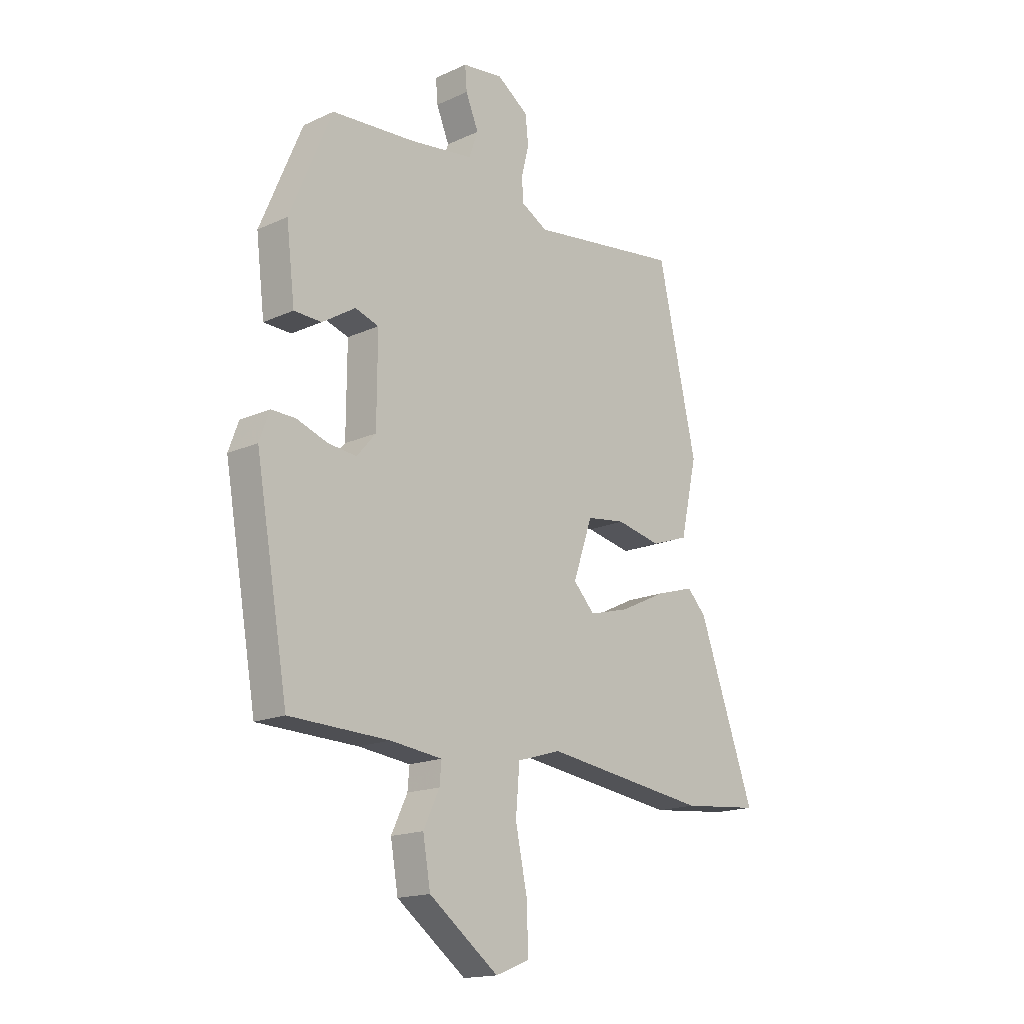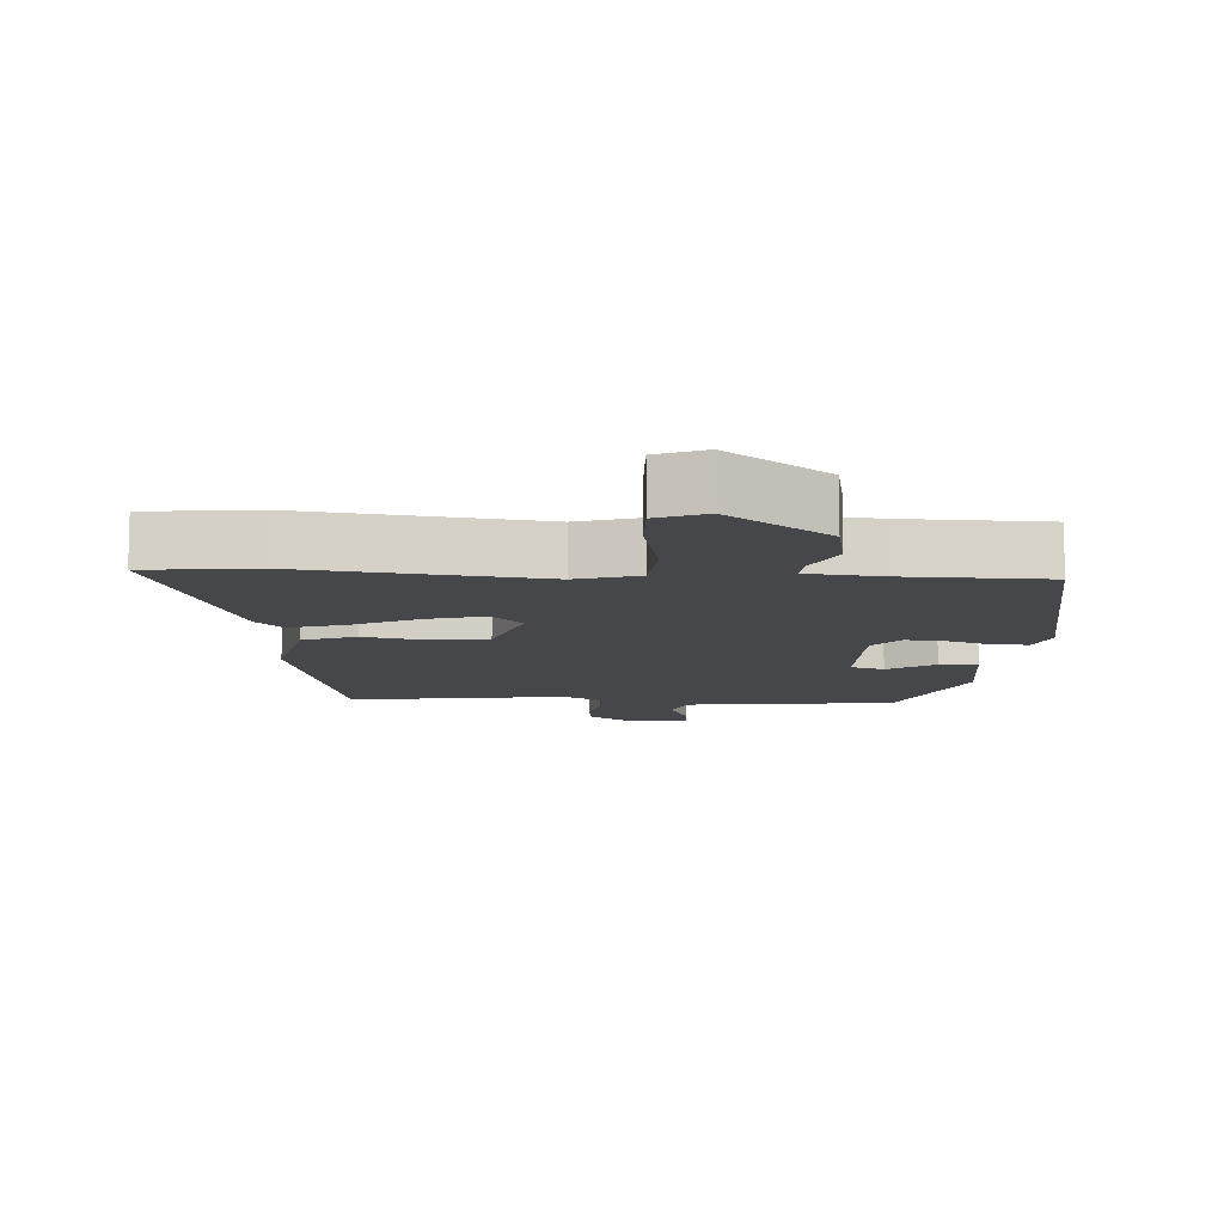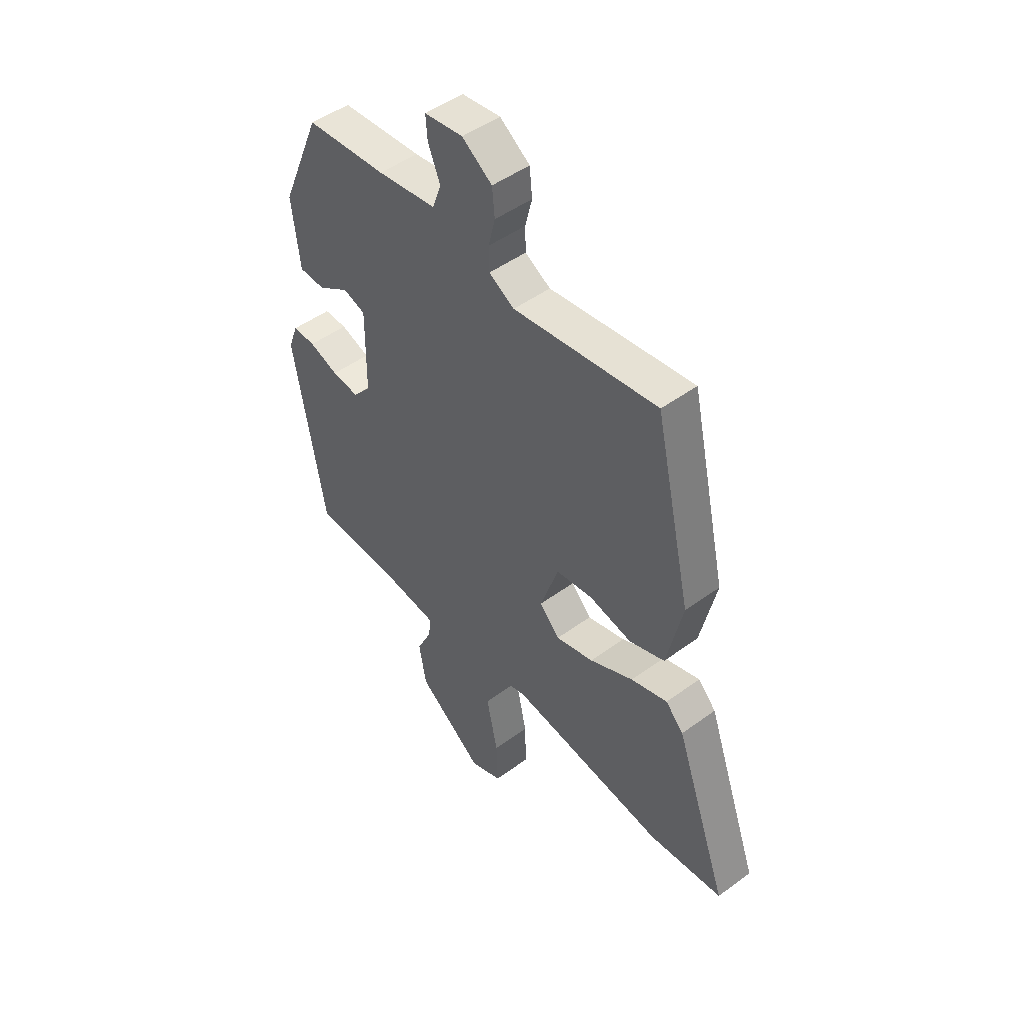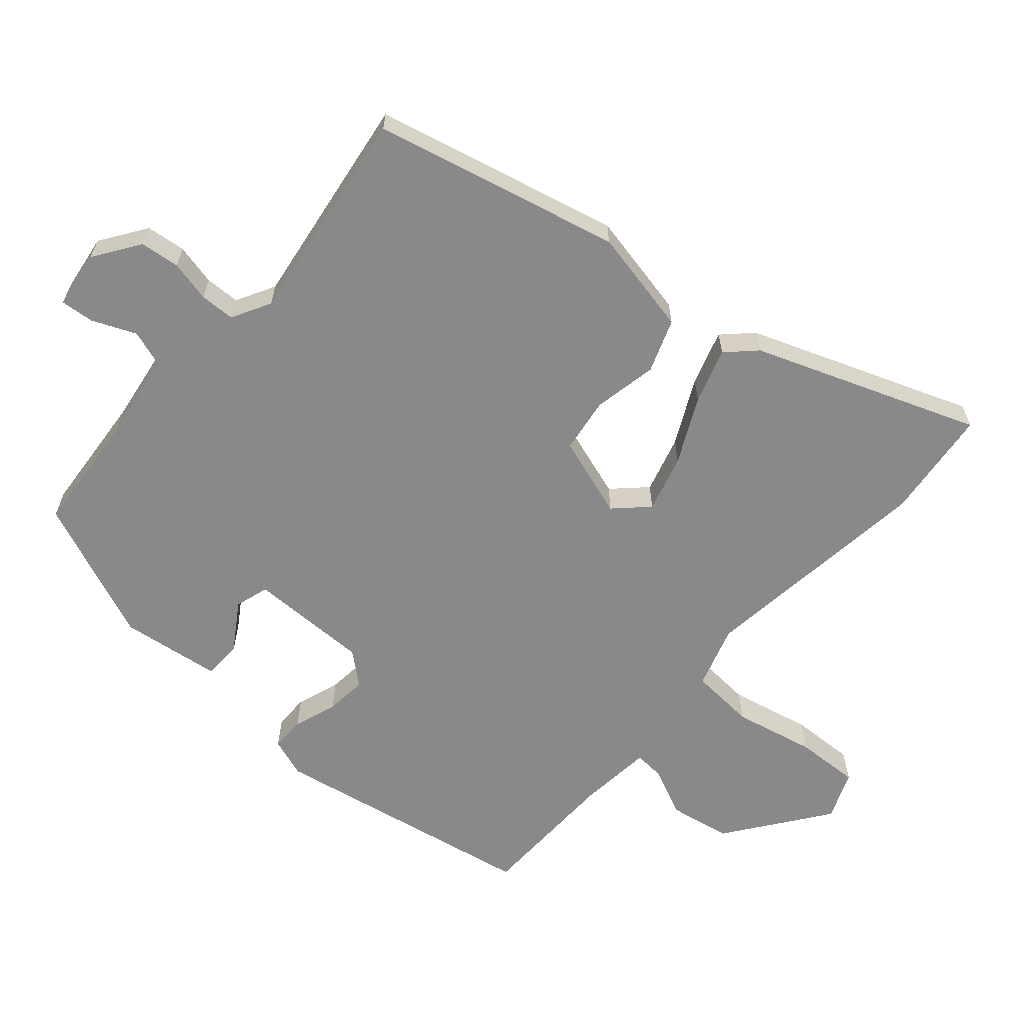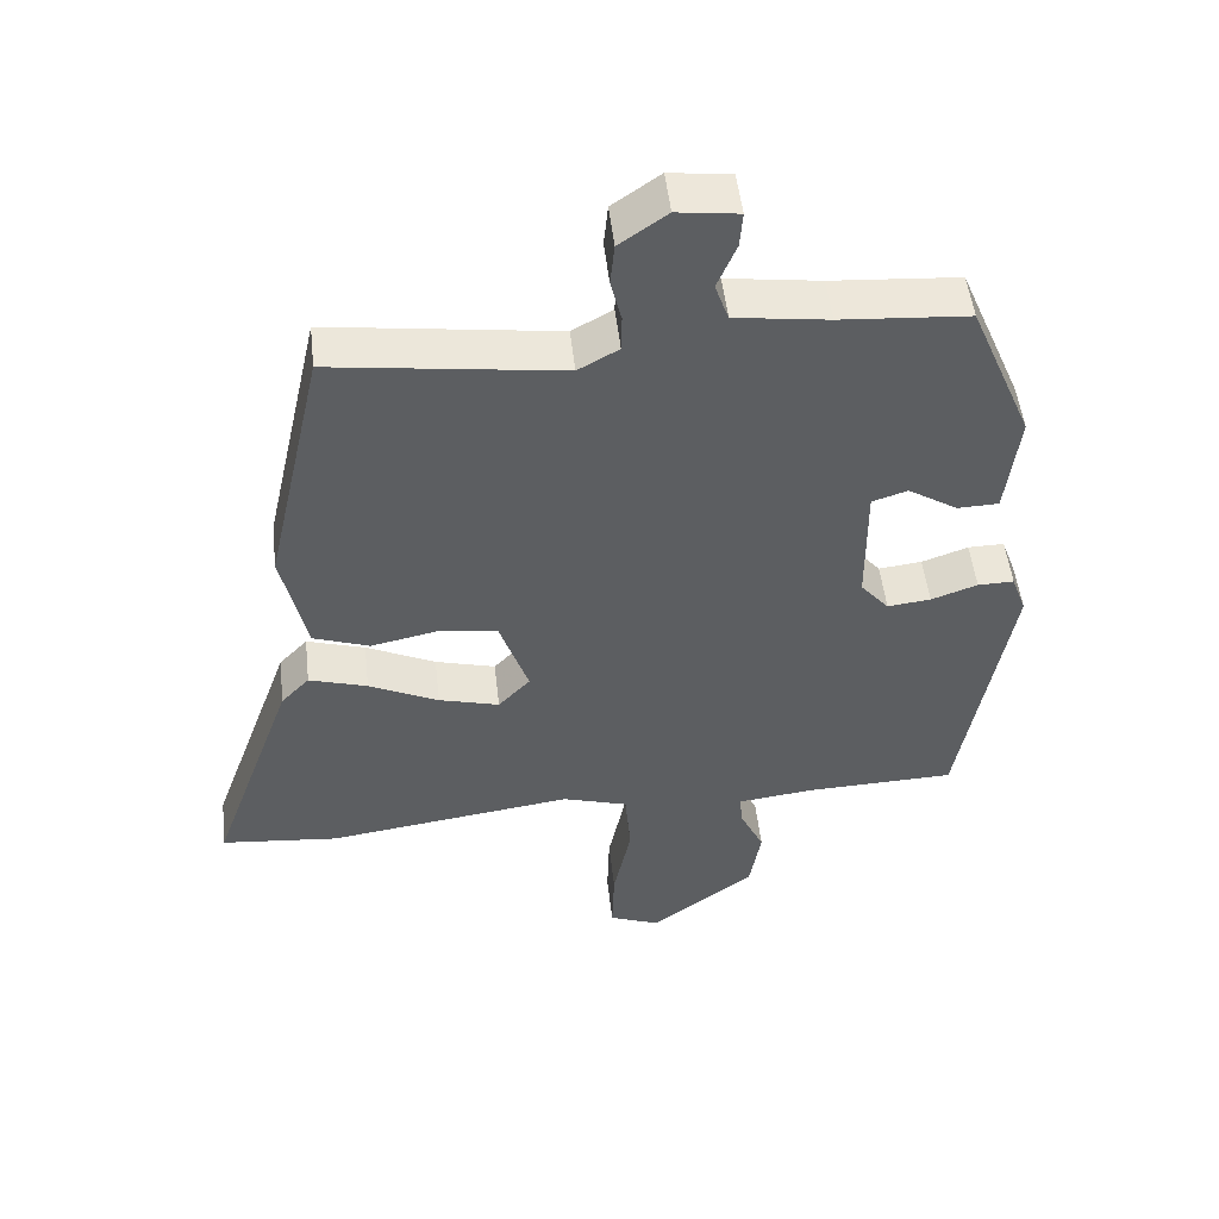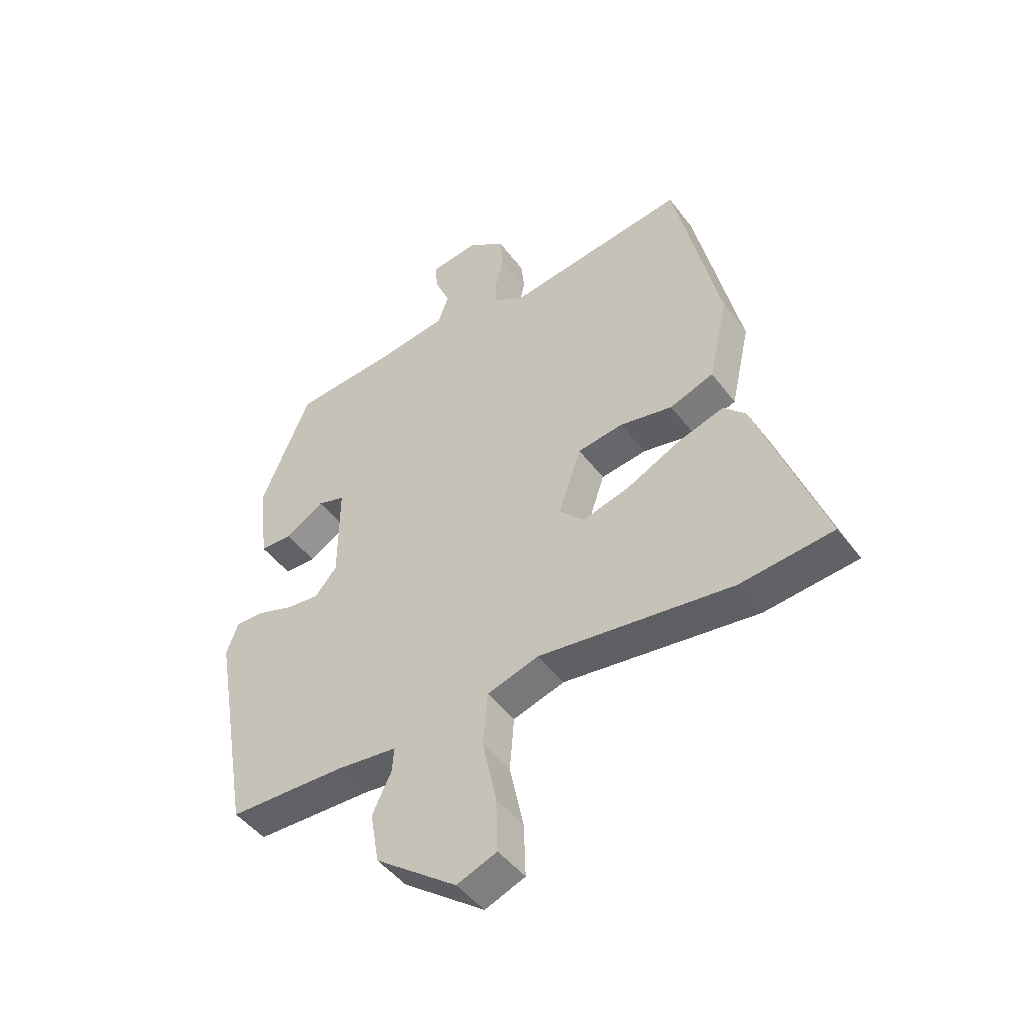
<metadata>
{"format":"obj","ext":"obj","renderer":"f3d","projection":"perspective","resolution":1024,"background":"white","views":[{"elev":-16.7,"azim":-47.2,"up":"+Z"},{"elev":-10.5,"azim":177.2,"up":"+Y"},{"elev":48.2,"azim":50.6,"up":"+Z"},{"elev":-63.1,"azim":49.6,"up":"+Y"},{"elev":50.6,"azim":173.6,"up":"+Z"},{"elev":-47.2,"azim":35.0,"up":"+Z"}]}
</metadata>
<code>
v -0.385 0.07 0.502
v -0.205 0.07 0.515
v -0.073 0.07 0.533
v -0.054 0.07 0.587
v -0.081 0.07 0.652
v -0.085 0.07 0.702
v 0.001 0.07 0.713
v 0.068 0.07 0.666
v 0.074 0.07 0.607
v 0.059 0.07 0.546
v 0.06 0.07 0.494
v 0.117 0.07 0.462
v 0.439 0.07 0.505
v 0.521 0.07 0.139
v 0.486 0.07 -0.018
v 0.407 0.07 -0.046
v 0.312 0.07 -0.026
v 0.23 0.07 -0.037
v 0.189 0.07 -0.157
v 0.234 0.07 -0.205
v 0.319 0.07 -0.182
v 0.417 0.07 -0.135
v 0.499 0.07 -0.11
v 0.539 0.07 -0.152
v 0.658 0.07 -0.485
v 0.492 0.07 -0.501
v 0.143 0.07 -0.453
v 0.05 0.07 -0.481
v 0.042 0.07 -0.578
v 0.067 0.07 -0.698
v 0.07 0.07 -0.794
v -0.002 0.07 -0.822
v -0.149 0.07 -0.711
v -0.165 0.07 -0.618
v -0.131 0.07 -0.547
v -0.127 0.07 -0.502
v -0.237 0.07 -0.489
v -0.448 0.07 -0.482
v -0.517 0.07 -0.085
v -0.496 0.07 -0.027
v -0.445 0.07 -0.028
v -0.38 0.07 -0.051
v -0.319 0.07 -0.058
v -0.279 0.07 -0.011
v -0.278 0.07 0.168
v -0.328 0.07 0.184
v -0.398 0.07 0.14
v -0.456 0.07 0.142
v -0.474 0.07 0.291
v -0.385 0 0.502
v -0.205 0 0.515
v -0.073 0 0.533
v -0.054 0 0.587
v -0.081 0 0.652
v -0.085 0 0.702
v 0.001 0 0.713
v 0.068 0 0.666
v 0.074 0 0.607
v 0.059 0 0.546
v 0.06 0 0.494
v 0.117 0 0.462
v 0.439 0 0.505
v 0.521 0 0.139
v 0.486 0 -0.018
v 0.407 0 -0.046
v 0.312 0 -0.026
v 0.23 0 -0.037
v 0.189 0 -0.157
v 0.234 0 -0.205
v 0.319 0 -0.182
v 0.417 0 -0.135
v 0.499 0 -0.11
v 0.539 0 -0.152
v 0.658 0 -0.485
v 0.492 0 -0.501
v 0.143 0 -0.453
v 0.05 0 -0.481
v 0.042 0 -0.578
v 0.067 0 -0.698
v 0.07 0 -0.794
v -0.002 0 -0.822
v -0.149 0 -0.711
v -0.165 0 -0.618
v -0.131 0 -0.547
v -0.127 0 -0.502
v -0.237 0 -0.489
v -0.448 0 -0.482
v -0.517 0 -0.085
v -0.496 0 -0.027
v -0.445 0 -0.028
v -0.38 0 -0.051
v -0.319 0 -0.058
v -0.279 0 -0.011
v -0.278 0 0.168
v -0.328 0 0.184
v -0.398 0 0.14
v -0.456 0 0.142
v -0.474 0 0.291
f 46 47 48 49
f 45 46 49 1
f 39 40 41 42
f 37 38 39 42
f 36 37 42 43
f 32 33 34 35
f 32 35 36
f 29 30 31 32
f 28 29 32 36
f 27 28 36 43
f 21 22 23 24
f 20 21 24 25
f 14 15 16 17
f 12 13 14 17
f 11 12 17 18
f 7 8 9 10
f 7 10 11
f 4 5 6 7
f 3 4 7 11
f 2 3 11 18
f 45 1 2 18
f 26 27 43 44
f 20 25 26 44
f 19 20 44 45
f 18 19 45
f 98 97 96 95
f 50 98 95 94
f 91 90 89 88
f 91 88 87 86
f 92 91 86 85
f 84 83 82 81
f 85 84 81
f 81 80 79 78
f 85 81 78 77
f 92 85 77 76
f 73 72 71 70
f 74 73 70 69
f 66 65 64 63
f 66 63 62 61
f 67 66 61 60
f 59 58 57 56
f 60 59 56
f 56 55 54 53
f 60 56 53 52
f 67 60 52 51
f 67 51 50 94
f 93 92 76 75
f 93 75 74 69
f 94 93 69 68
f 94 68 67
f 1 50 51 2
f 2 51 52 3
f 3 52 53 4
f 4 53 54 5
f 5 54 55 6
f 6 55 56 7
f 7 56 57 8
f 8 57 58 9
f 9 58 59 10
f 10 59 60 11
f 11 60 61 12
f 12 61 62 13
f 13 62 63 14
f 14 63 64 15
f 15 64 65 16
f 16 65 66 17
f 17 66 67 18
f 18 67 68 19
f 19 68 69 20
f 20 69 70 21
f 21 70 71 22
f 22 71 72 23
f 23 72 73 24
f 24 73 74 25
f 25 74 75 26
f 26 75 76 27
f 27 76 77 28
f 28 77 78 29
f 29 78 79 30
f 30 79 80 31
f 31 80 81 32
f 32 81 82 33
f 33 82 83 34
f 34 83 84 35
f 35 84 85 36
f 36 85 86 37
f 37 86 87 38
f 38 87 88 39
f 39 88 89 40
f 40 89 90 41
f 41 90 91 42
f 42 91 92 43
f 43 92 93 44
f 44 93 94 45
f 45 94 95 46
f 46 95 96 47
f 47 96 97 48
f 48 97 98 49
f 49 98 50 1

</code>
